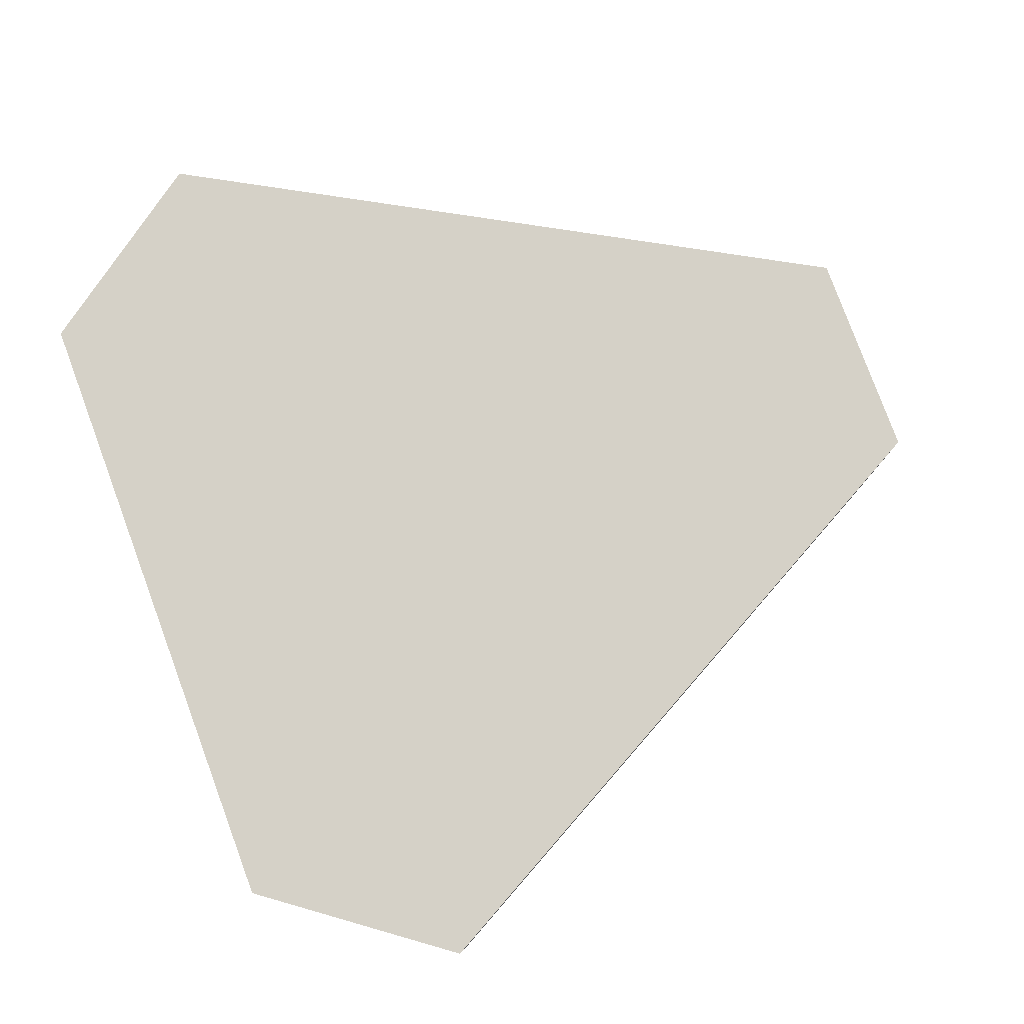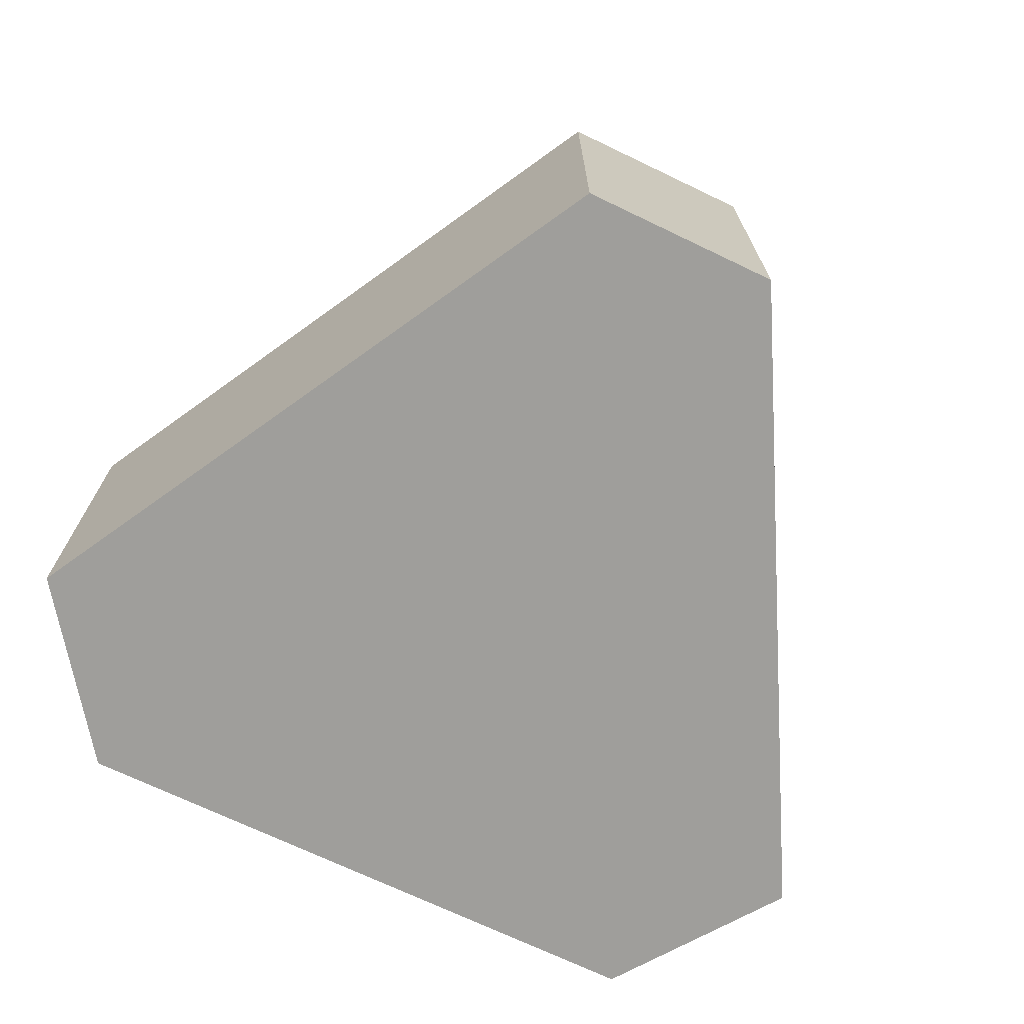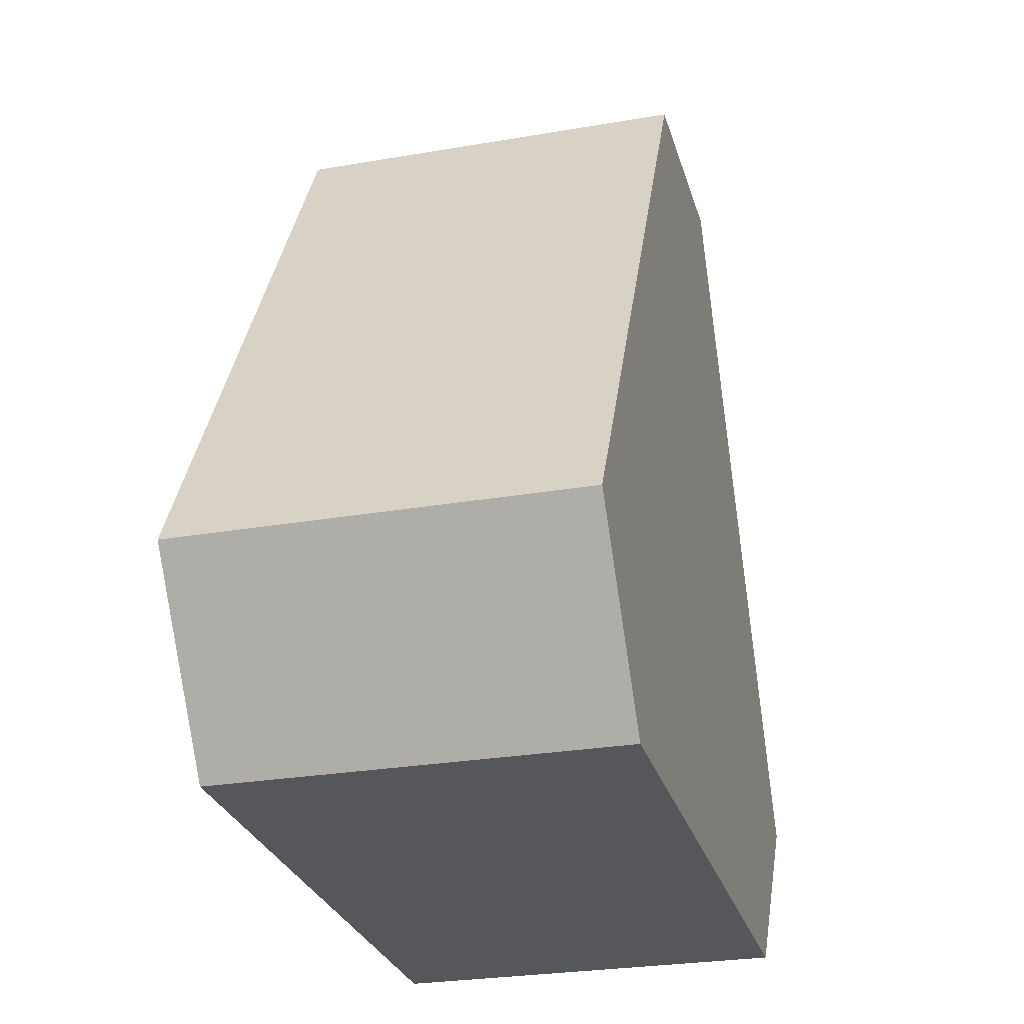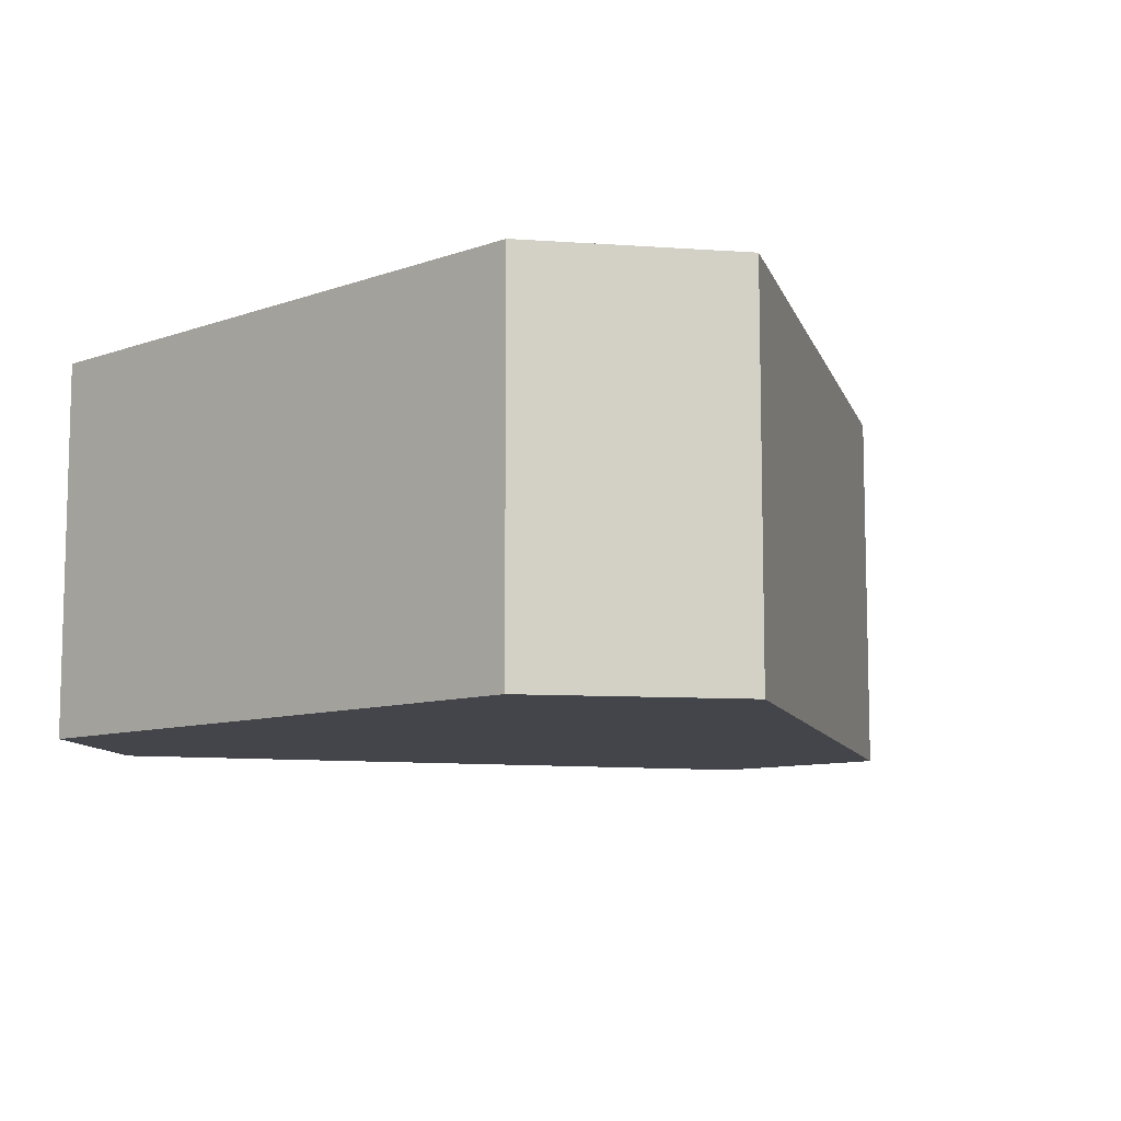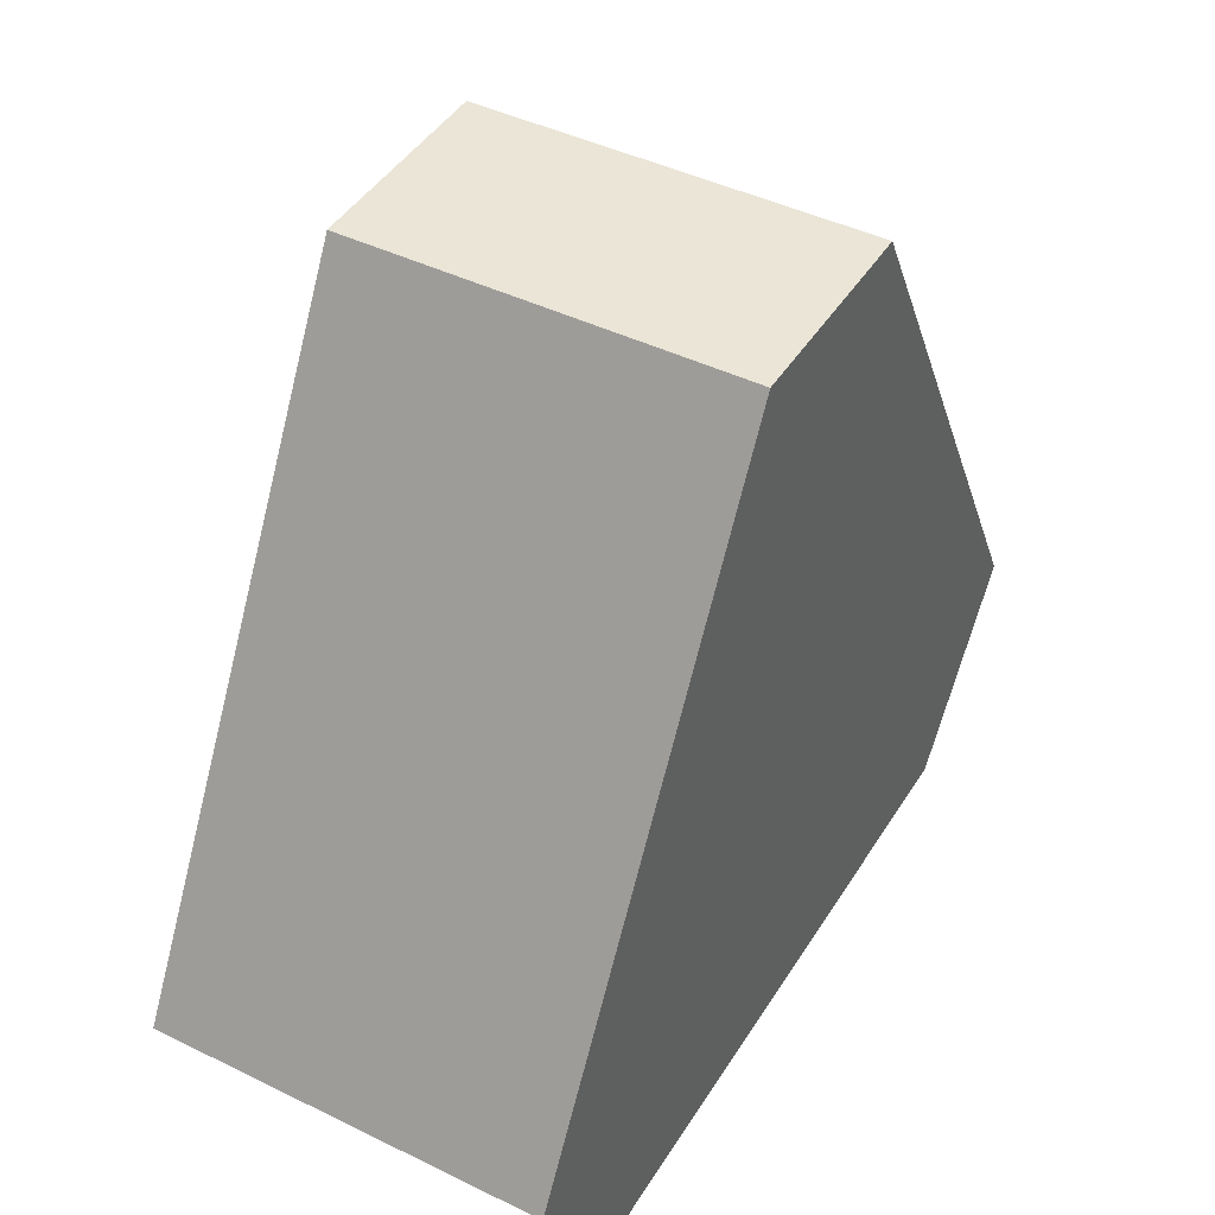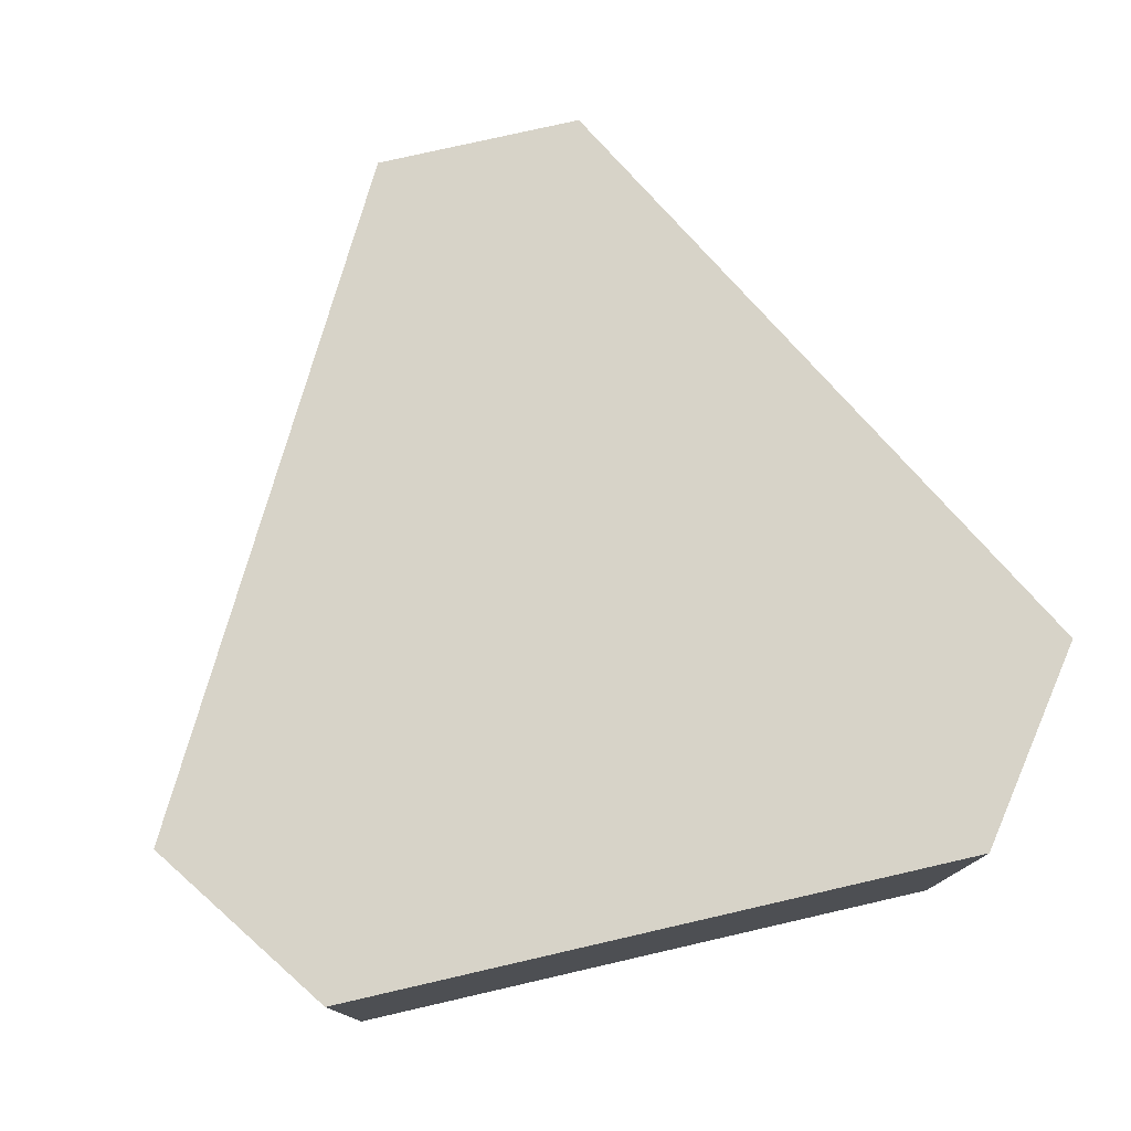
<metadata>
{"format":"obj","ext":"obj","renderer":"f3d","projection":"perspective","resolution":1024,"background":"white","views":[{"elev":79.6,"azim":69.7,"up":"+Z"},{"elev":-70.8,"azim":154.4,"up":"+Z"},{"elev":-27.3,"azim":-75.1,"up":"+Y"},{"elev":-9.3,"azim":43.3,"up":"+Z"},{"elev":44.0,"azim":-60.2,"up":"+Y"},{"elev":77.0,"azim":-12.9,"up":"+Z"}]}
</metadata>
<code>
o Cube
v 0.2186 0.9046 -0.4
v 0.6472 -0.7416 -0.4
v 0.2186 0.9046 0.4
v 0.6472 -0.7416 0.4
v -0.2045 0.9046 -0.4
v -0.6525 -0.7416 -0.4
v -0.2045 0.9046 0.4
v -0.6525 -0.7416 0.4
v 0.9168 -0.3735 -0.4
v -0.913 -0.3764 0.4
v 0.9168 -0.3735 0.4
v -0.913 -0.3764 -0.4
f 1 5 7 3
f 11 3 7 10
f 10 7 5 12
f 6 2 4 8
f 9 1 3 11
f 12 5 1 9
f 6 12 9 2
f 2 9 11 4
f 8 10 12 6
f 4 11 10 8

</code>
